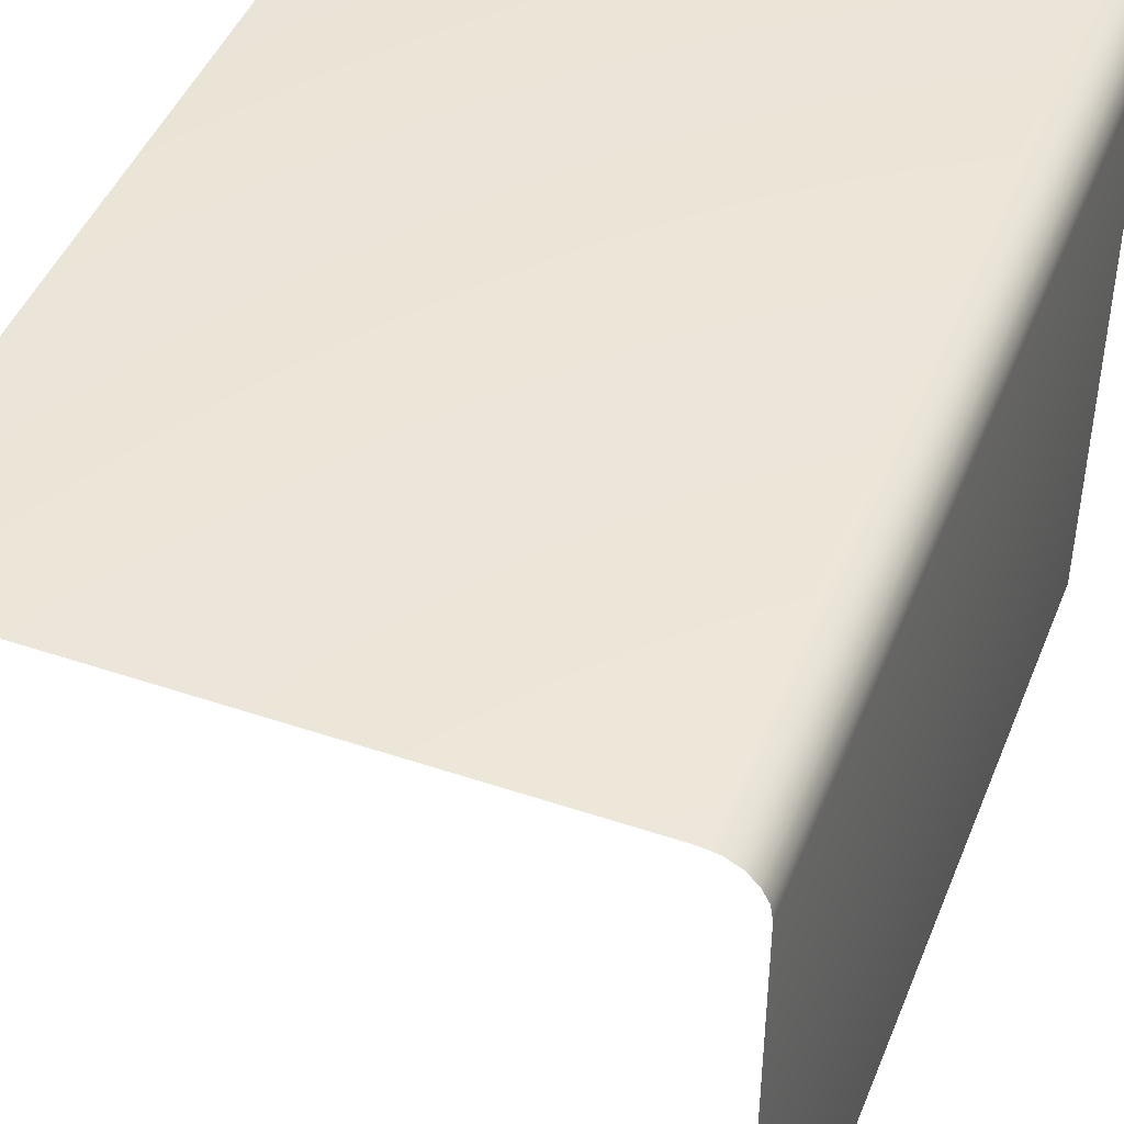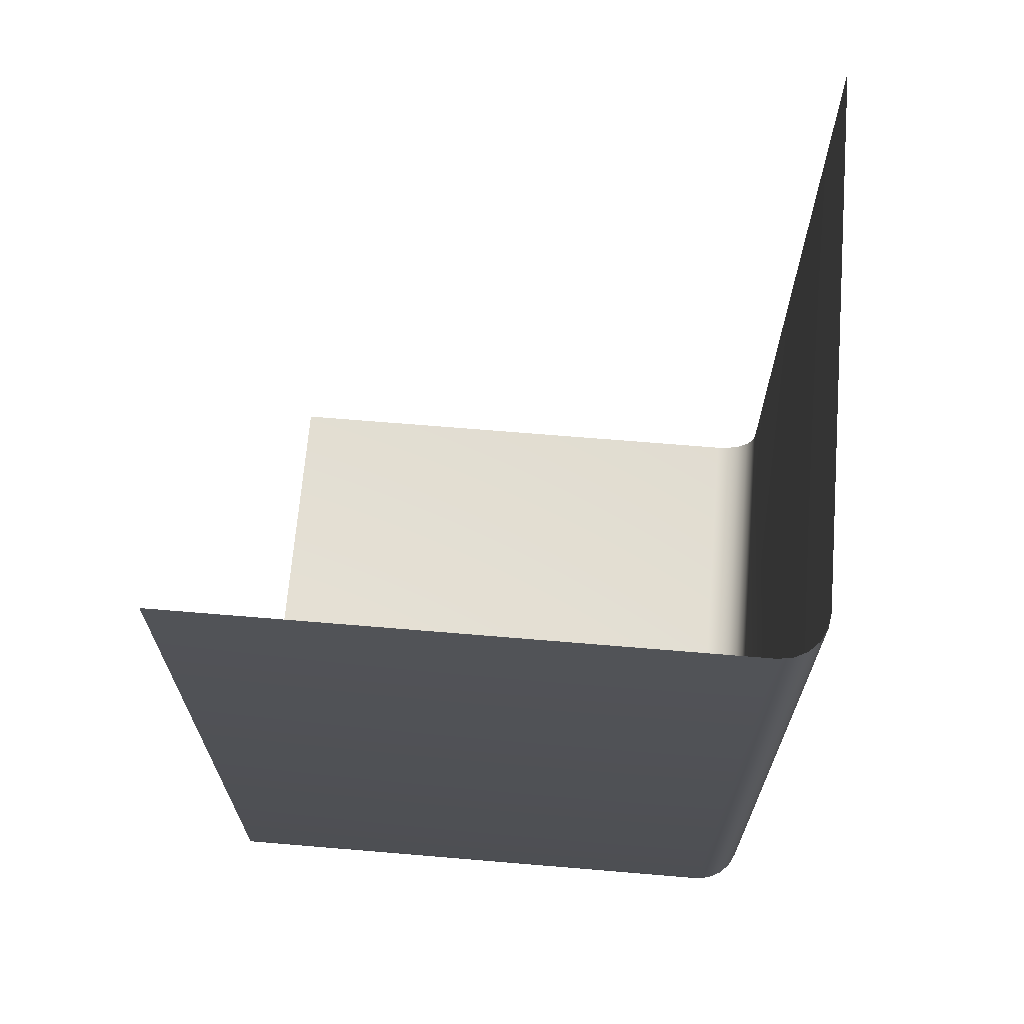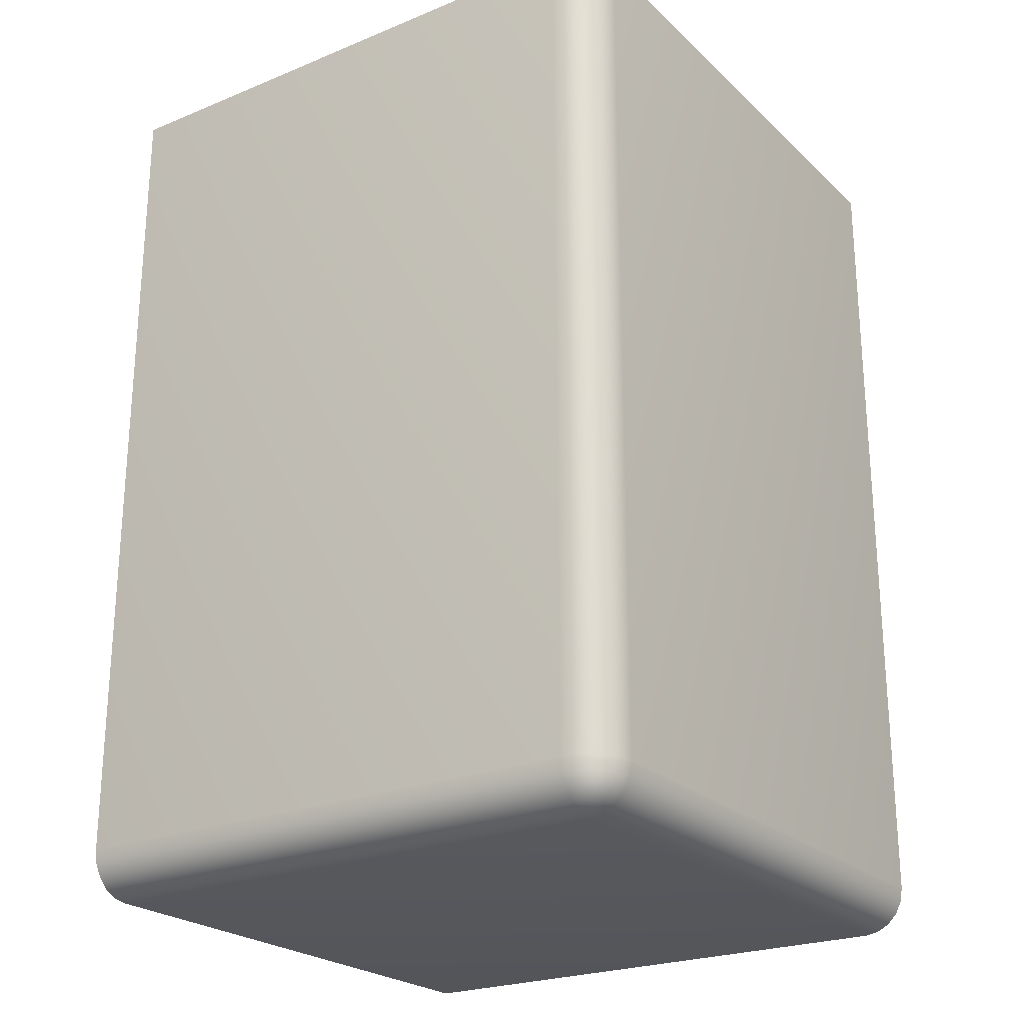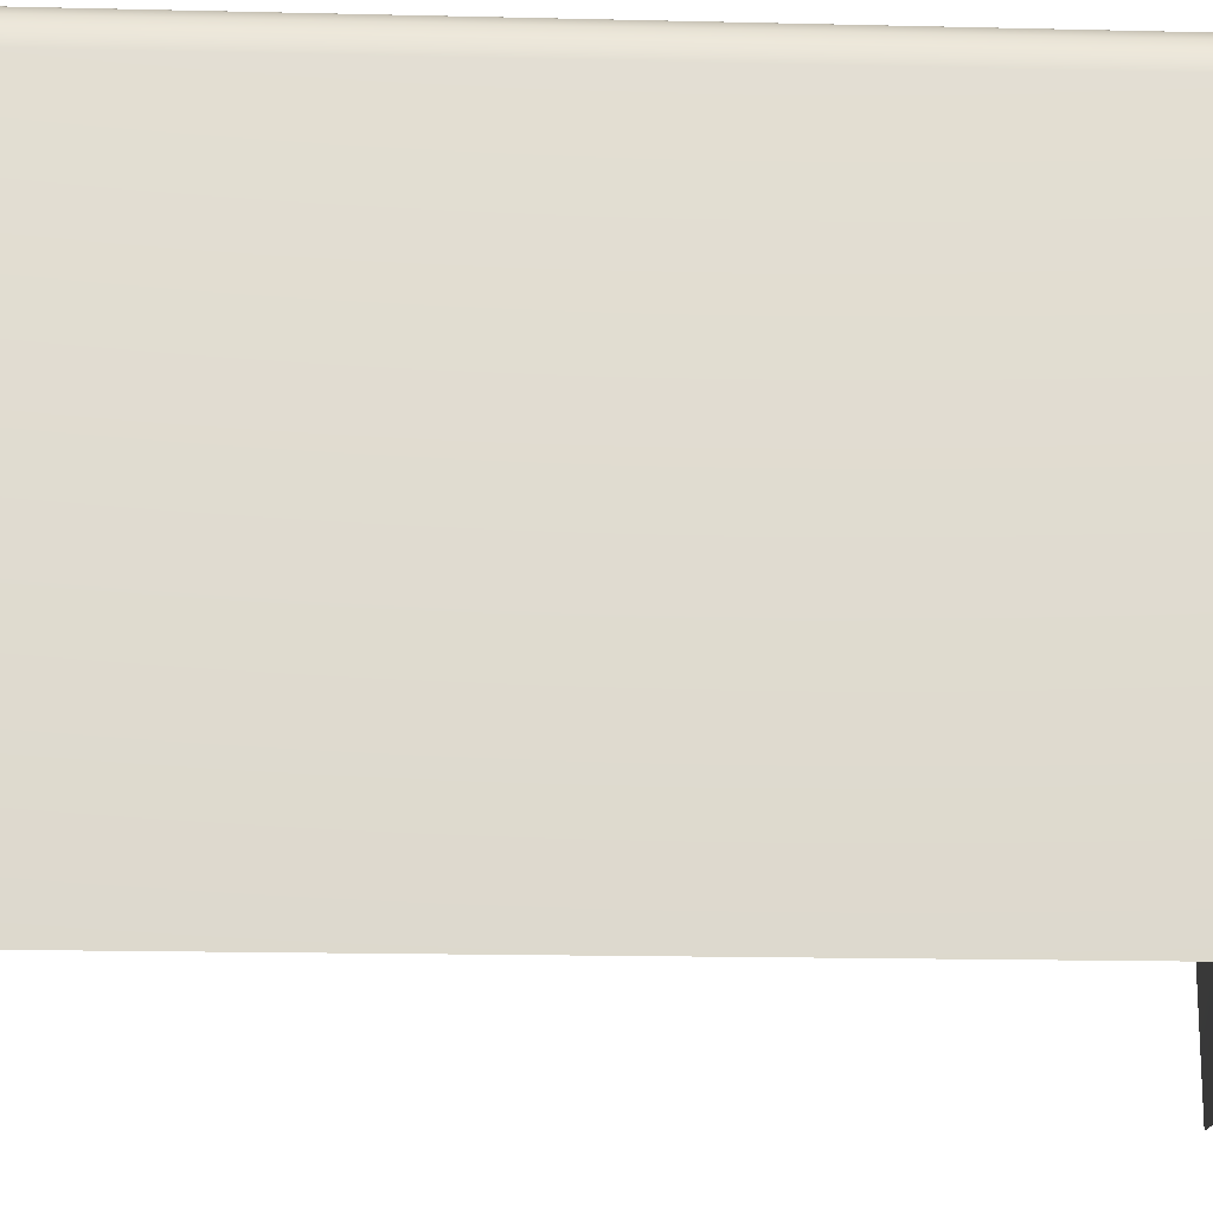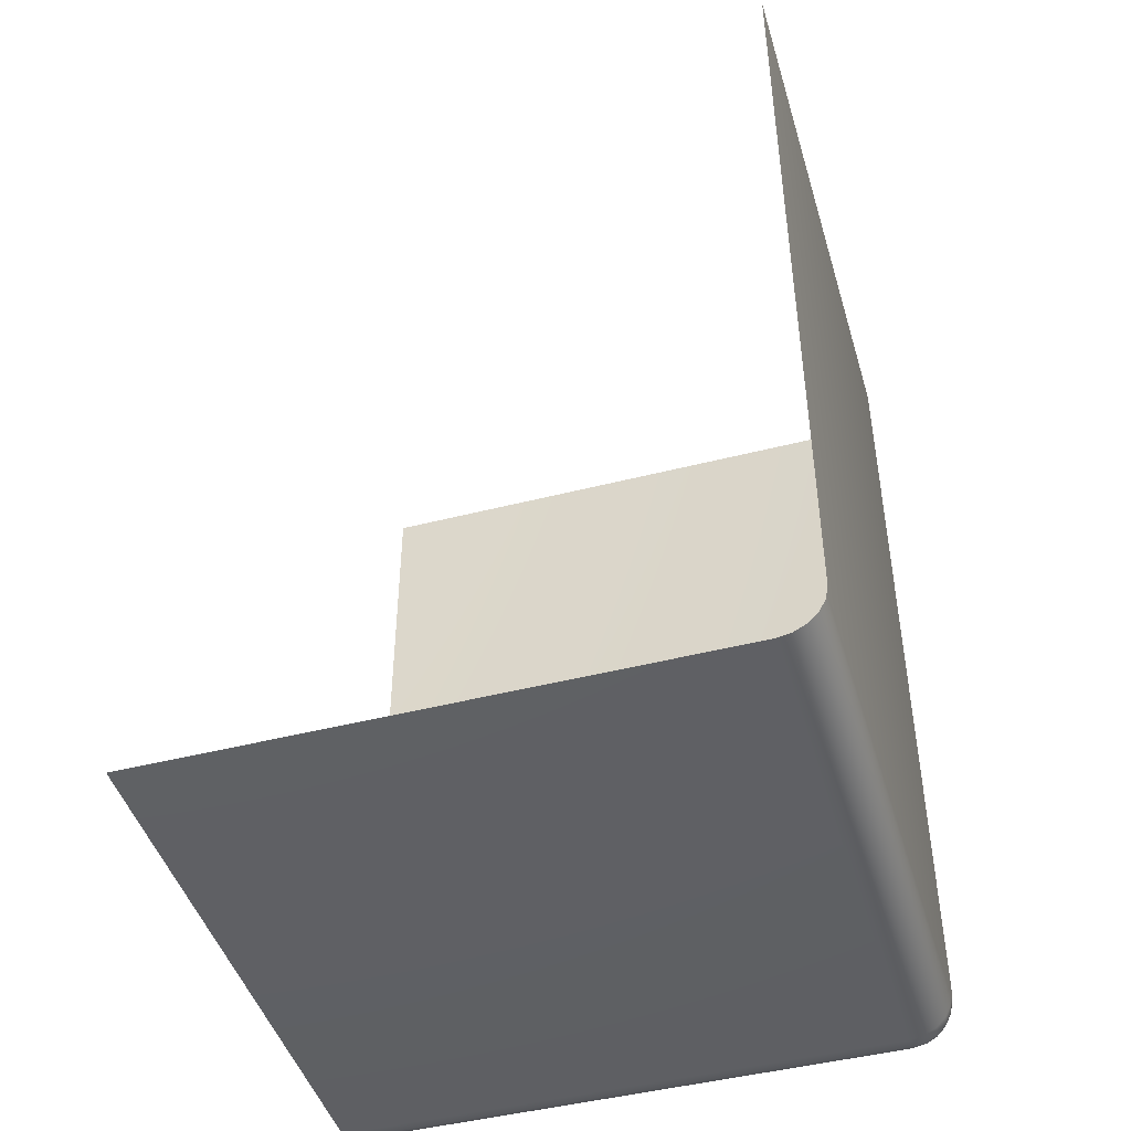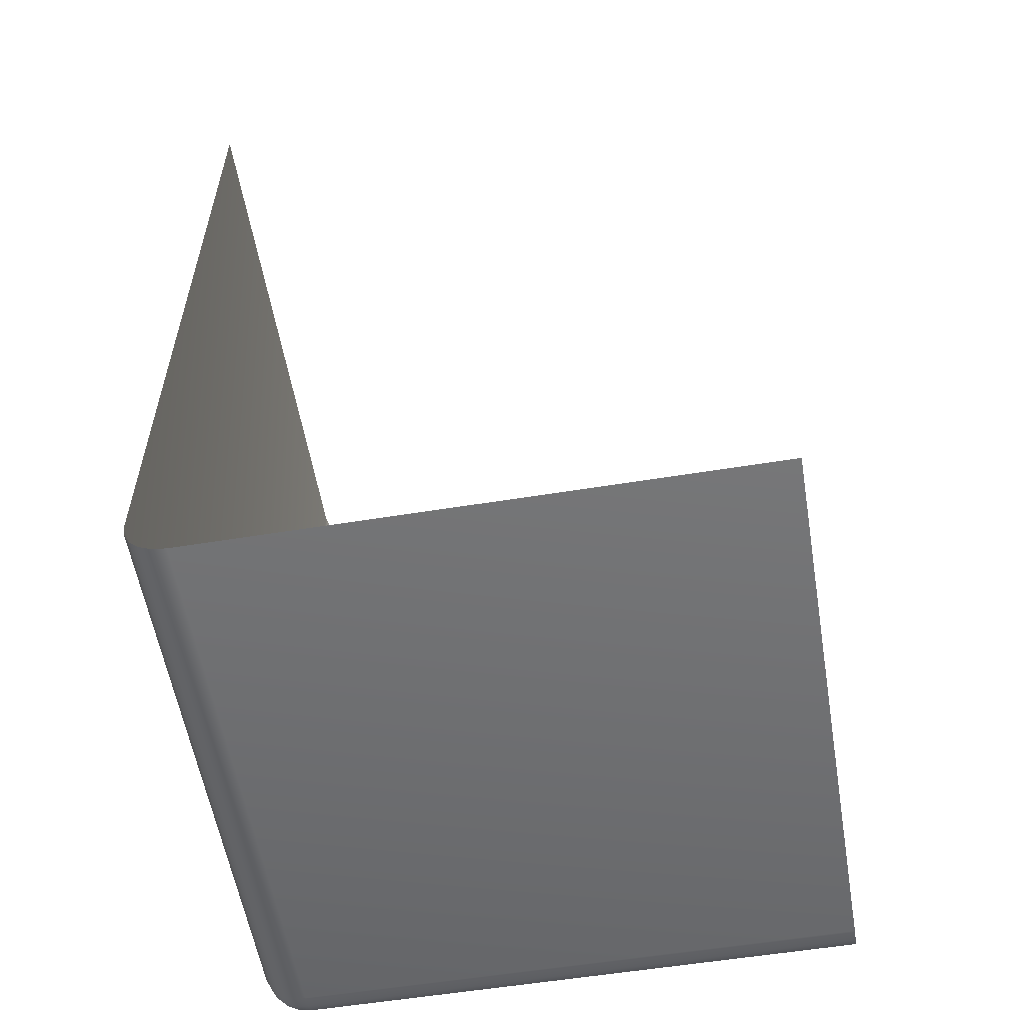
<metadata>
{"format":"obj","ext":"obj","renderer":"f3d","projection":"perspective","resolution":1024,"background":"white","views":[{"elev":45.6,"azim":-158.8,"up":"+Z"},{"elev":67.8,"azim":-85.2,"up":"+Y"},{"elev":-23.8,"azim":-55.8,"up":"+Y"},{"elev":-17.4,"azim":-92.7,"up":"+Z"},{"elev":-45.8,"azim":-163.6,"up":"+Y"},{"elev":-57.1,"azim":99.6,"up":"+Y"}]}
</metadata>
<code>
o corner
v 1 3 1
v 1 0 -1
v -1 3 -1
v 1 0 0.8484
v 1 0.1516 1
v 1 0.007422 0.8952
v 1 0.02896 0.9375
v 1 0.06251 0.971
v 1 0.1048 0.9926
v -0.8484 0 0.8484
v -1 0.1516 0.8484
v -0.8484 0.1516 1
v -0.8952 0.007425 0.8484
v -0.9375 0.02895 0.8484
v -0.8484 0.007425 0.8952
v -0.8967 0.01622 0.8965
v -0.9354 0.03654 0.8949
v -0.8484 0.02895 0.9375
v -0.895 0.03665 0.9355
v -0.9286 0.05105 0.9286
v -0.9926 0.1516 0.8952
v -0.971 0.1516 0.9375
v -0.9926 0.1048 0.8484
v -0.9838 0.1035 0.8967
v -0.9635 0.1051 0.9354
v -0.971 0.06252 0.8484
v -0.9634 0.0645 0.895
v -0.949 0.0714 0.9286
v -0.8484 0.1048 0.9926
v -0.8484 0.06252 0.971
v -0.8952 0.1516 0.9926
v -0.8965 0.1033 0.9838
v -0.8949 0.06458 0.9635
v -0.9375 0.1516 0.971
v -0.9355 0.105 0.9634
v -0.9286 0.0714 0.949
v -0.8484 3 1
v -1 3 0.8484
v -0.8952 3 0.9926
v -0.9375 3 0.971
v -0.971 3 0.9375
v -0.9926 3 0.8952
v -1 0.1516 -1
v -0.8484 0 -1
v -0.9926 0.1048 -1
v -0.971 0.06251 -1
v -0.9375 0.02896 -1
v -0.8952 0.007422 -1
f 43 38 11
f 12 1 5
f 13 15 10
f 14 16 13
f 26 17 14
f 16 18 15
f 16 20 19
f 27 20 17
f 21 23 11
f 22 24 21
f 34 25 22
f 24 26 23
f 24 28 27
f 35 28 25
f 29 31 12
f 30 32 29
f 18 33 30
f 32 34 31
f 32 36 35
f 19 36 33
f 20 28 36
f 12 9 29
f 9 30 29
f 8 18 30
f 18 6 15
f 6 10 15
f 12 39 37
f 39 34 40
f 34 41 40
f 22 42 41
f 42 11 38
f 11 45 43
f 45 26 46
f 26 47 46
f 14 48 47
f 48 10 44
f 4 44 10
f 43 3 38
f 12 37 1
f 13 16 15
f 14 17 16
f 26 27 17
f 16 19 18
f 16 17 20
f 27 28 20
f 21 24 23
f 22 25 24
f 34 35 25
f 24 27 26
f 24 25 28
f 35 36 28
f 29 32 31
f 30 33 32
f 18 19 33
f 32 35 34
f 32 33 36
f 19 20 36
f 12 5 9
f 9 8 30
f 8 7 18
f 18 7 6
f 6 4 10
f 12 31 39
f 39 31 34
f 34 22 41
f 22 21 42
f 42 21 11
f 11 23 45
f 45 23 26
f 26 14 47
f 14 13 48
f 48 13 10
f 4 2 44

</code>
